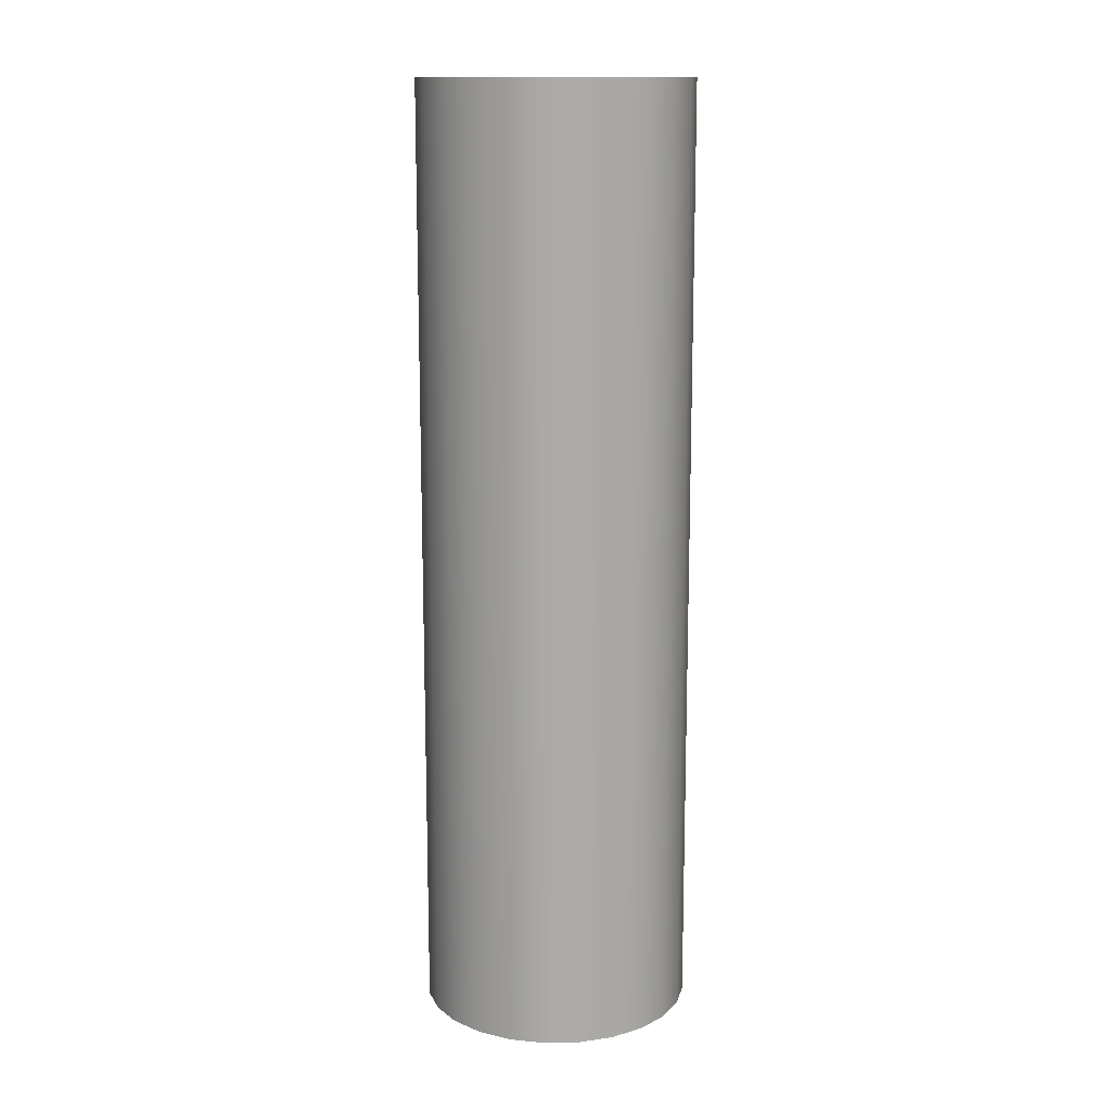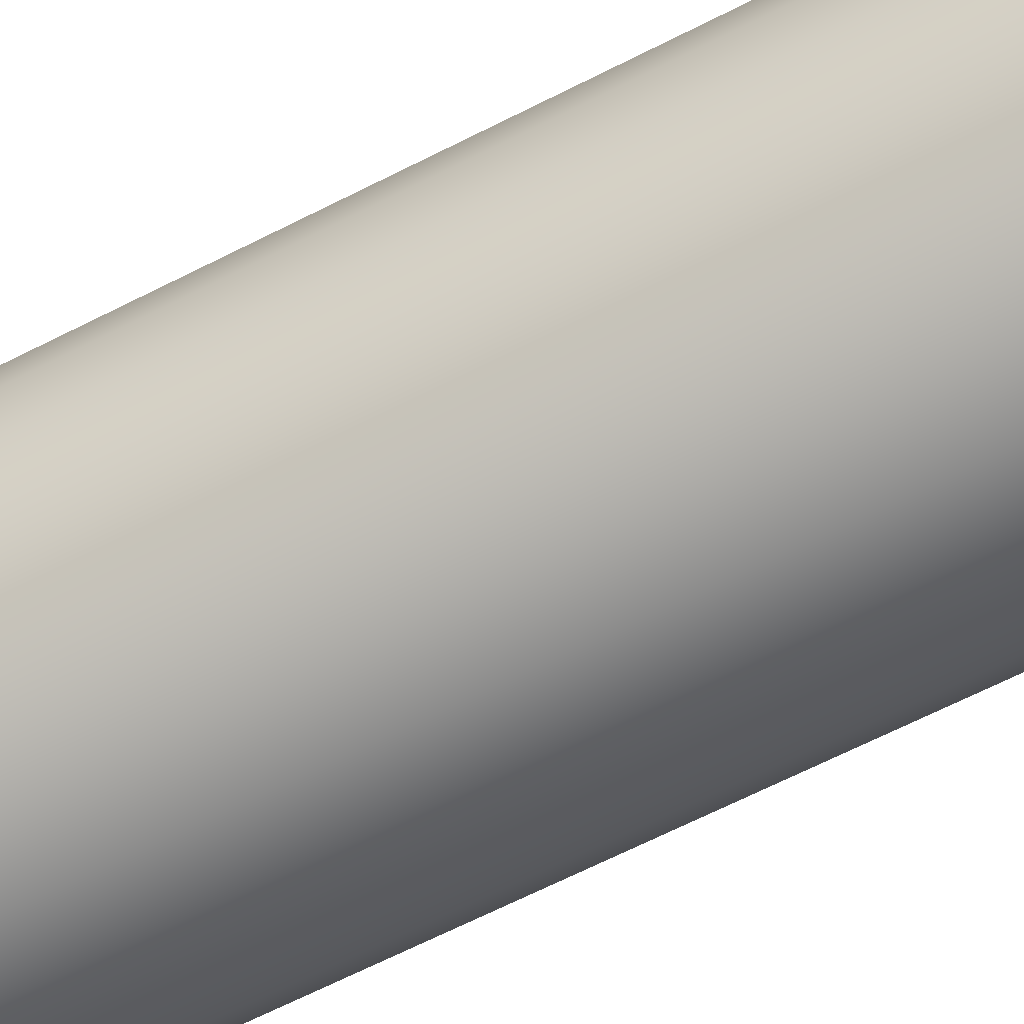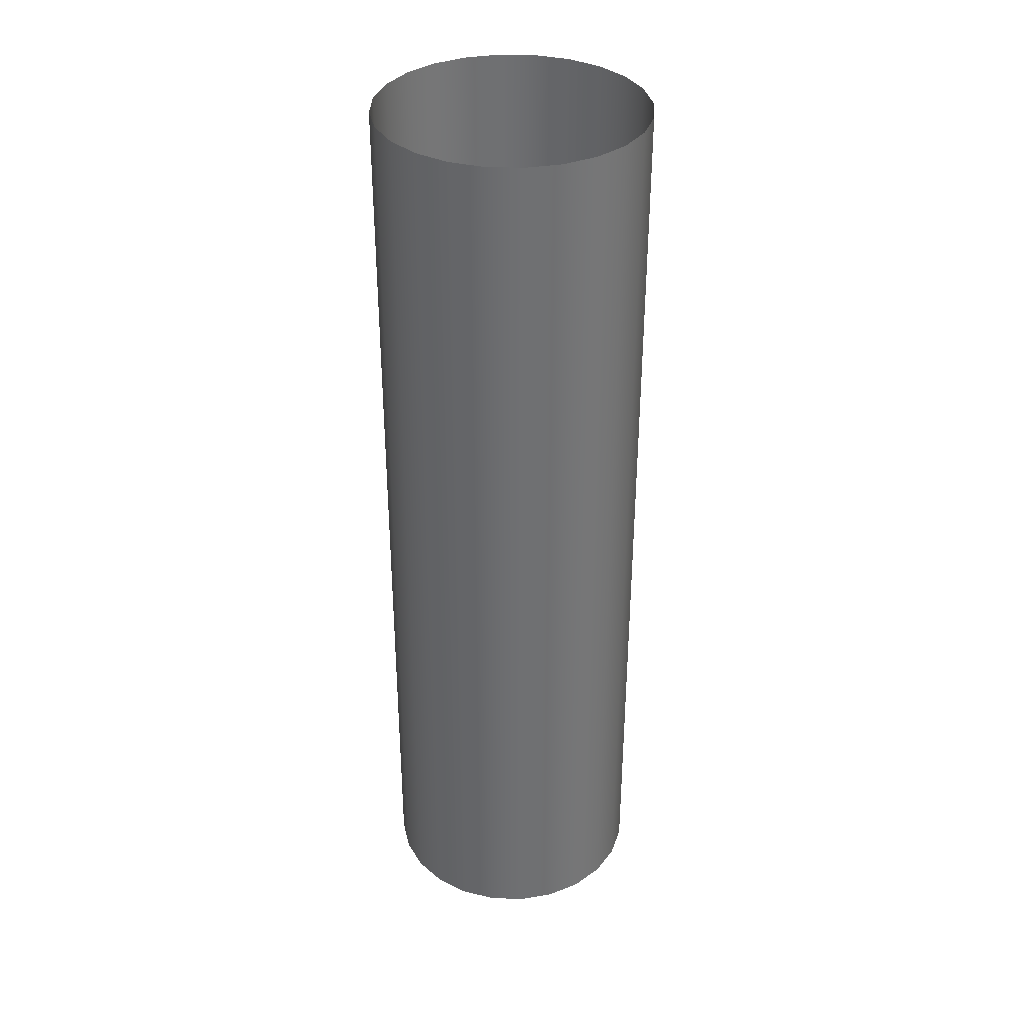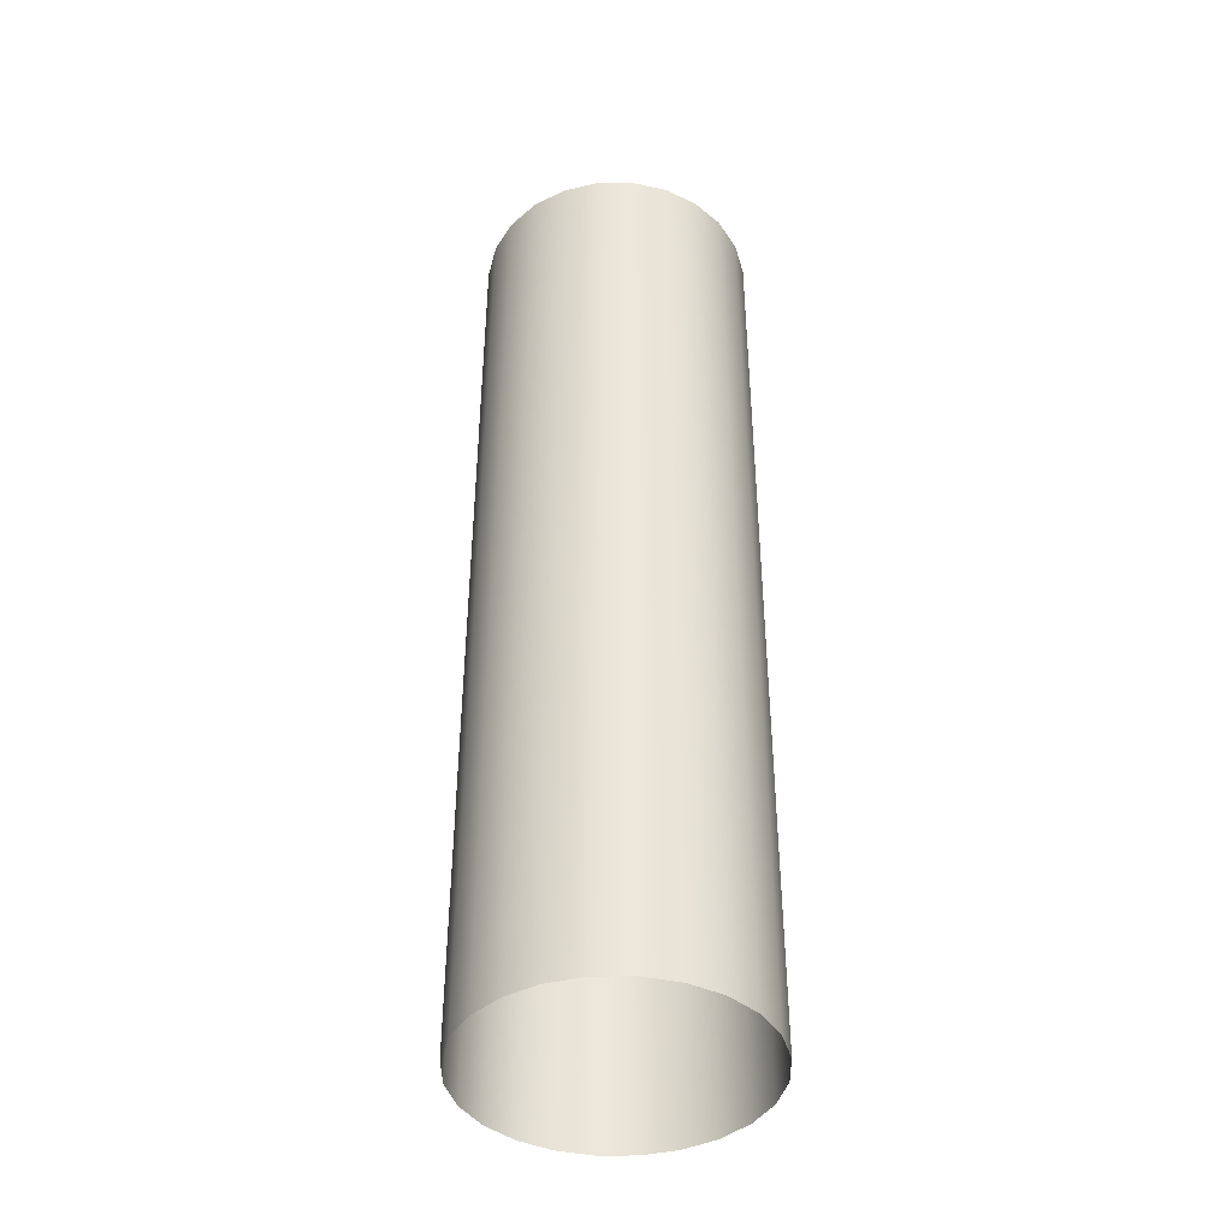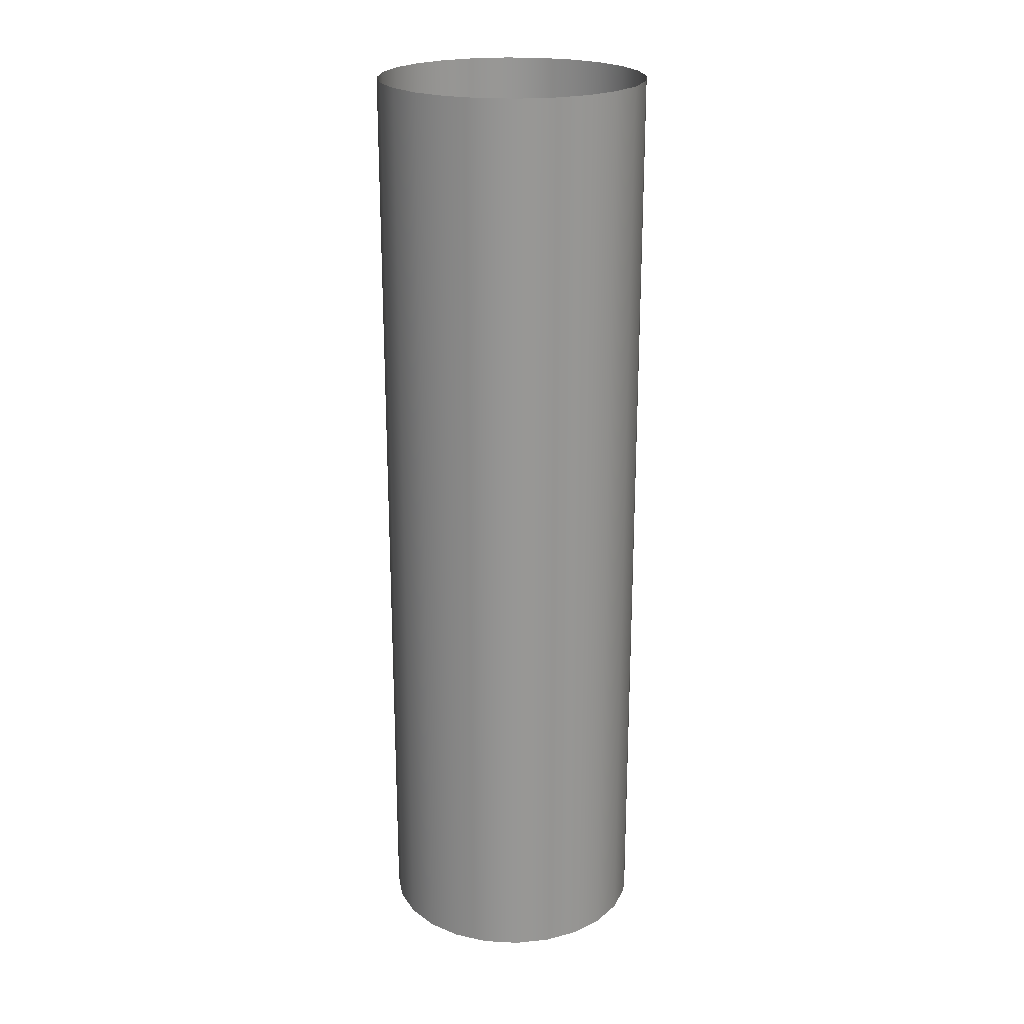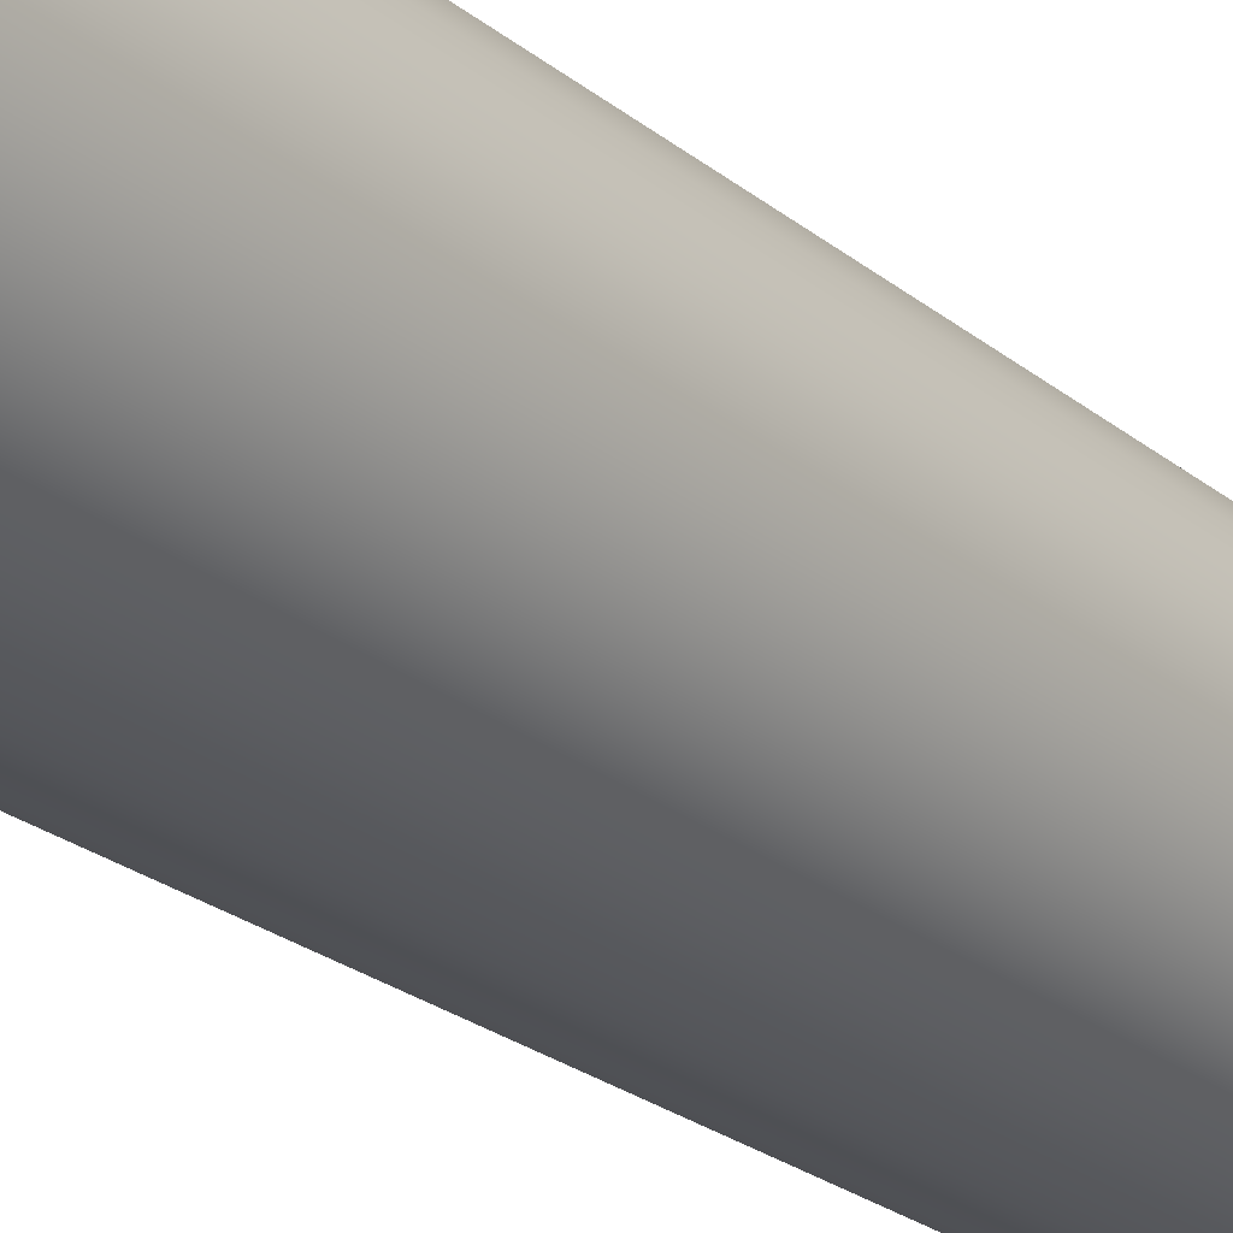
<metadata>
{"format":"obj","ext":"obj","renderer":"f3d","projection":"perspective","resolution":1024,"background":"white","views":[{"elev":13.5,"azim":94.8,"up":"+Y"},{"elev":-64.0,"azim":117.5,"up":"+Z"},{"elev":35.5,"azim":85.2,"up":"+Y"},{"elev":-42.0,"azim":158.2,"up":"+Y"},{"elev":22.2,"azim":42.9,"up":"+Y"},{"elev":-24.1,"azim":-142.9,"up":"+Z"}]}
</metadata>
<code>
o #ID1279
v 0.3517 0.2775 0.427
v 0.3475 0.1571 0.4253
v 0.3475 0.2775 0.4253
v 0.3517 0.1571 0.427
v 0.3517 0.1571 0.427
v 0.3517 0.2775 0.427
v 0.3475 0.1571 0.4253
v 0.3475 0.2775 0.4253
v 0.3562 0.2775 0.4276
v 0.3562 0.1571 0.4276
v 0.3562 0.1571 0.4276
v 0.3562 0.2775 0.4276
v 0.3439 0.1571 0.4226
v 0.3439 0.2775 0.4226
v 0.3439 0.1571 0.4226
v 0.3439 0.2775 0.4226
v 0.3606 0.2775 0.427
v 0.3606 0.1571 0.427
v 0.3606 0.1571 0.427
v 0.3606 0.2775 0.427
v 0.3412 0.2775 0.419
v 0.3412 0.1571 0.419
v 0.3412 0.2775 0.419
v 0.3412 0.1571 0.419
v 0.3648 0.2775 0.4253
v 0.3648 0.1571 0.4253
v 0.3648 0.1571 0.4253
v 0.3648 0.2775 0.4253
v 0.3394 0.2775 0.4148
v 0.3394 0.1571 0.4148
v 0.3394 0.2775 0.4148
v 0.3394 0.1571 0.4148
v 0.3684 0.2775 0.4226
v 0.3684 0.1571 0.4226
v 0.3684 0.1571 0.4226
v 0.3684 0.2775 0.4226
v 0.3388 0.2775 0.4103
v 0.3388 0.1571 0.4103
v 0.3388 0.2775 0.4103
v 0.3388 0.1571 0.4103
v 0.3711 0.1571 0.419
v 0.3711 0.2775 0.419
v 0.3711 0.2775 0.419
v 0.3711 0.1571 0.419
v 0.3394 0.2775 0.4058
v 0.3394 0.1571 0.4058
v 0.3394 0.2775 0.4058
v 0.3394 0.1571 0.4058
v 0.3729 0.1571 0.4148
v 0.3729 0.2775 0.4148
v 0.3729 0.2775 0.4148
v 0.3729 0.1571 0.4148
v 0.3412 0.2775 0.4017
v 0.3412 0.1571 0.4017
v 0.3412 0.2775 0.4017
v 0.3412 0.1571 0.4017
v 0.3735 0.1571 0.4103
v 0.3735 0.2775 0.4103
v 0.3735 0.2775 0.4103
v 0.3735 0.1571 0.4103
v 0.3439 0.2775 0.3981
v 0.3439 0.1571 0.3981
v 0.3439 0.2775 0.3981
v 0.3439 0.1571 0.3981
v 0.3729 0.1571 0.4058
v 0.3729 0.2775 0.4058
v 0.3729 0.2775 0.4058
v 0.3729 0.1571 0.4058
v 0.3475 0.1571 0.3953
v 0.3475 0.2775 0.3953
v 0.3475 0.2775 0.3953
v 0.3475 0.1571 0.3953
v 0.3711 0.1571 0.4017
v 0.3711 0.2775 0.4017
v 0.3711 0.2775 0.4017
v 0.3711 0.1571 0.4017
v 0.3517 0.1571 0.3936
v 0.3517 0.2775 0.3936
v 0.3517 0.2775 0.3936
v 0.3517 0.1571 0.3936
v 0.3684 0.1571 0.3981
v 0.3684 0.2775 0.3981
v 0.3684 0.2775 0.3981
v 0.3684 0.1571 0.3981
v 0.3562 0.1571 0.393
v 0.3562 0.2775 0.393
v 0.3562 0.2775 0.393
v 0.3562 0.1571 0.393
v 0.3648 0.2775 0.3953
v 0.3648 0.1571 0.3953
v 0.3648 0.2775 0.3953
v 0.3648 0.1571 0.3953
v 0.3606 0.1571 0.3936
v 0.3606 0.2775 0.3936
v 0.3606 0.2775 0.3936
v 0.3606 0.1571 0.3936
f 1 2 3
f 2 1 4
f 9 4 1
f 4 9 10
f 3 13 14
f 13 3 2
f 17 10 9
f 10 17 18
f 21 13 22
f 13 21 14
f 25 18 17
f 18 25 26
f 29 22 30
f 22 29 21
f 33 26 25
f 26 33 34
f 37 30 38
f 30 37 29
f 33 41 34
f 41 33 42
f 45 38 46
f 38 45 37
f 42 49 41
f 49 42 50
f 53 46 54
f 46 53 45
f 50 57 49
f 57 50 58
f 61 54 62
f 54 61 53
f 58 65 57
f 65 58 66
f 69 61 62
f 61 69 70
f 66 73 65
f 73 66 74
f 77 70 69
f 70 77 78
f 74 81 73
f 81 74 82
f 85 78 77
f 78 85 86
f 81 89 90
f 89 81 82
f 93 86 85
f 86 93 94
f 90 94 93
f 94 90 89
f 5 6 7
f 8 7 6
f 11 12 5
f 6 5 12
f 7 8 15
f 16 15 8
f 19 20 11
f 12 11 20
f 16 23 15
f 24 15 23
f 27 28 19
f 20 19 28
f 23 31 24
f 32 24 31
f 35 36 27
f 28 27 36
f 31 39 32
f 40 32 39
f 43 36 44
f 35 44 36
f 39 47 40
f 48 40 47
f 51 43 52
f 44 52 43
f 47 55 48
f 56 48 55
f 59 51 60
f 52 60 51
f 55 63 56
f 64 56 63
f 67 59 68
f 60 68 59
f 71 72 63
f 64 63 72
f 75 67 76
f 68 76 67
f 79 80 71
f 72 71 80
f 83 75 84
f 76 84 75
f 87 88 79
f 80 79 88
f 83 84 91
f 92 91 84
f 95 96 87
f 88 87 96
f 91 92 95
f 96 95 92

</code>
